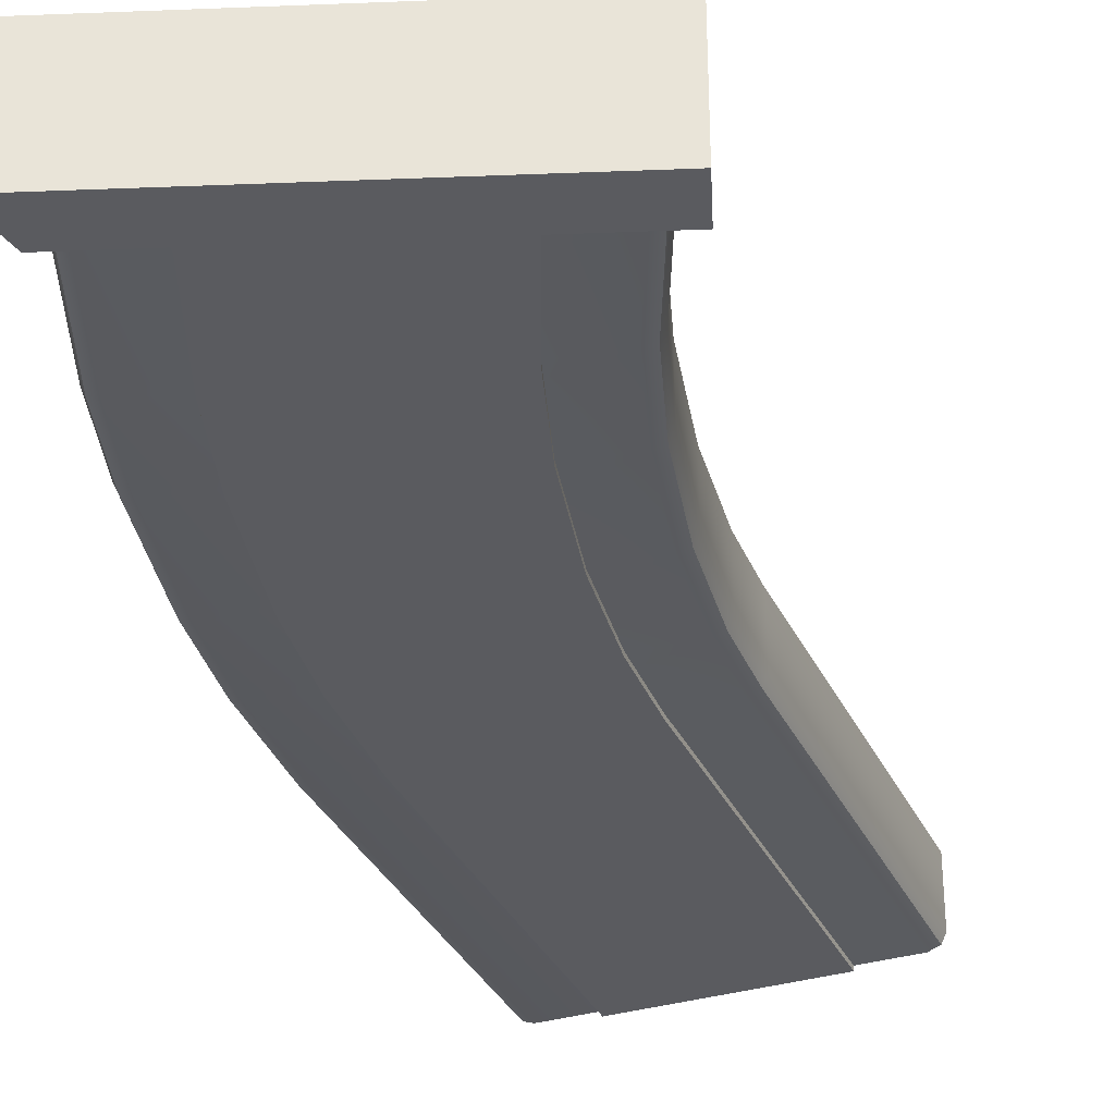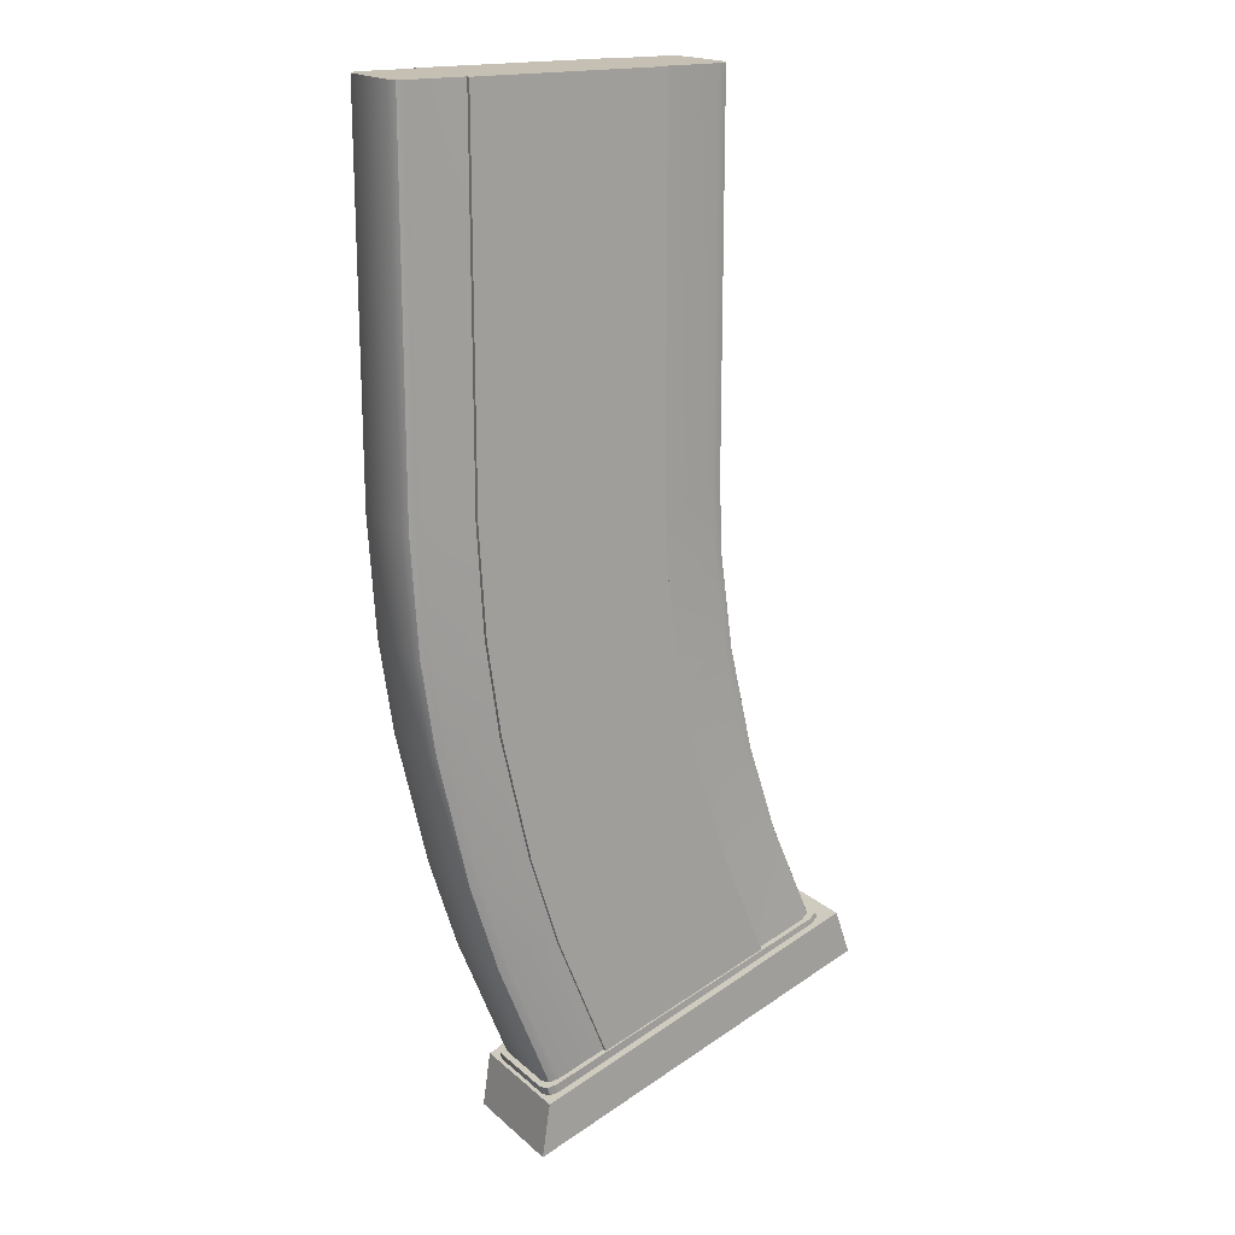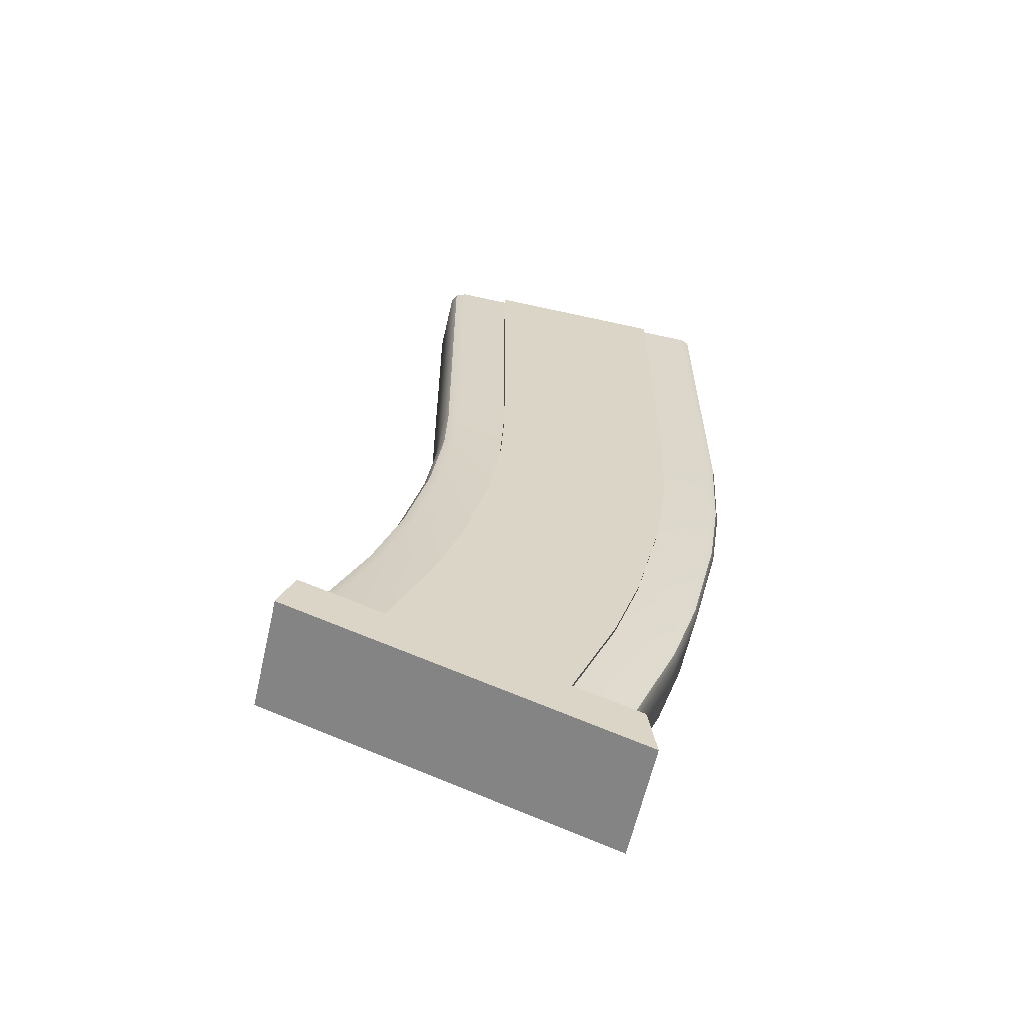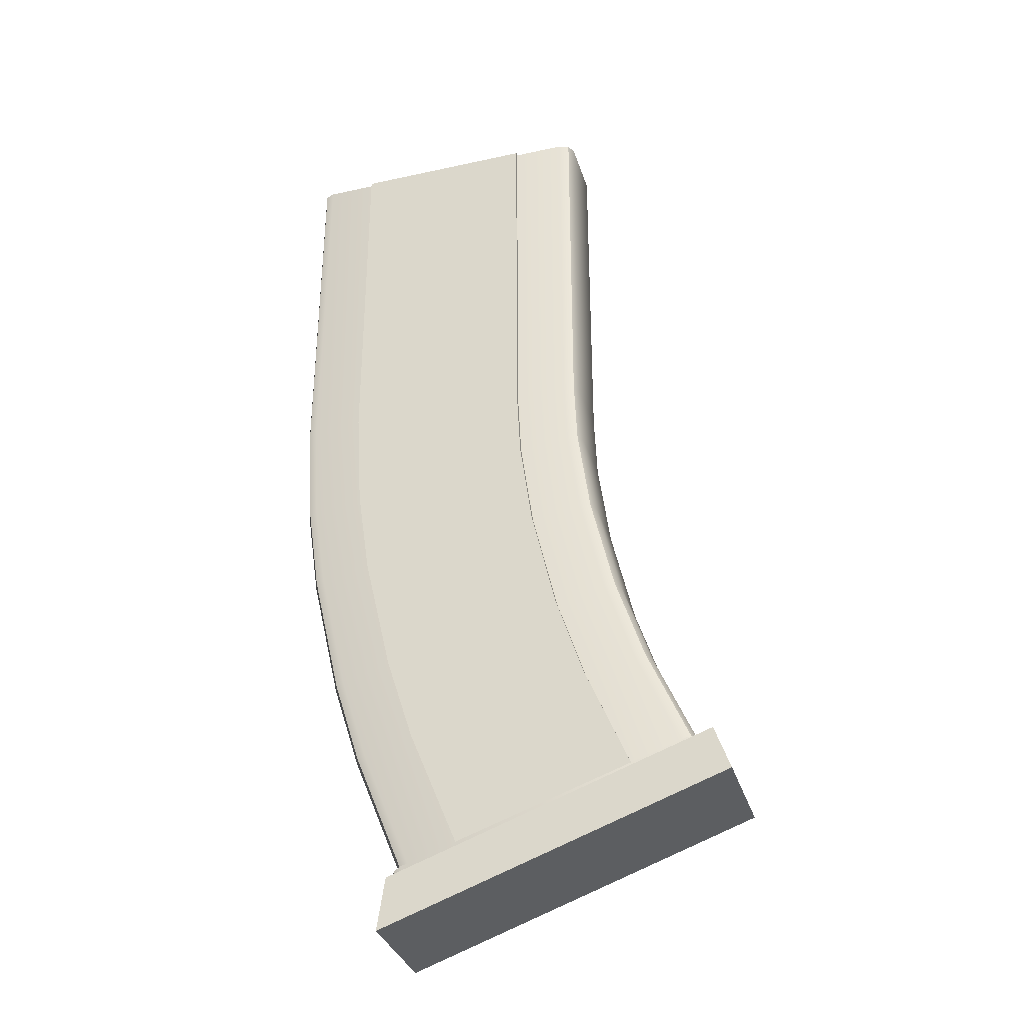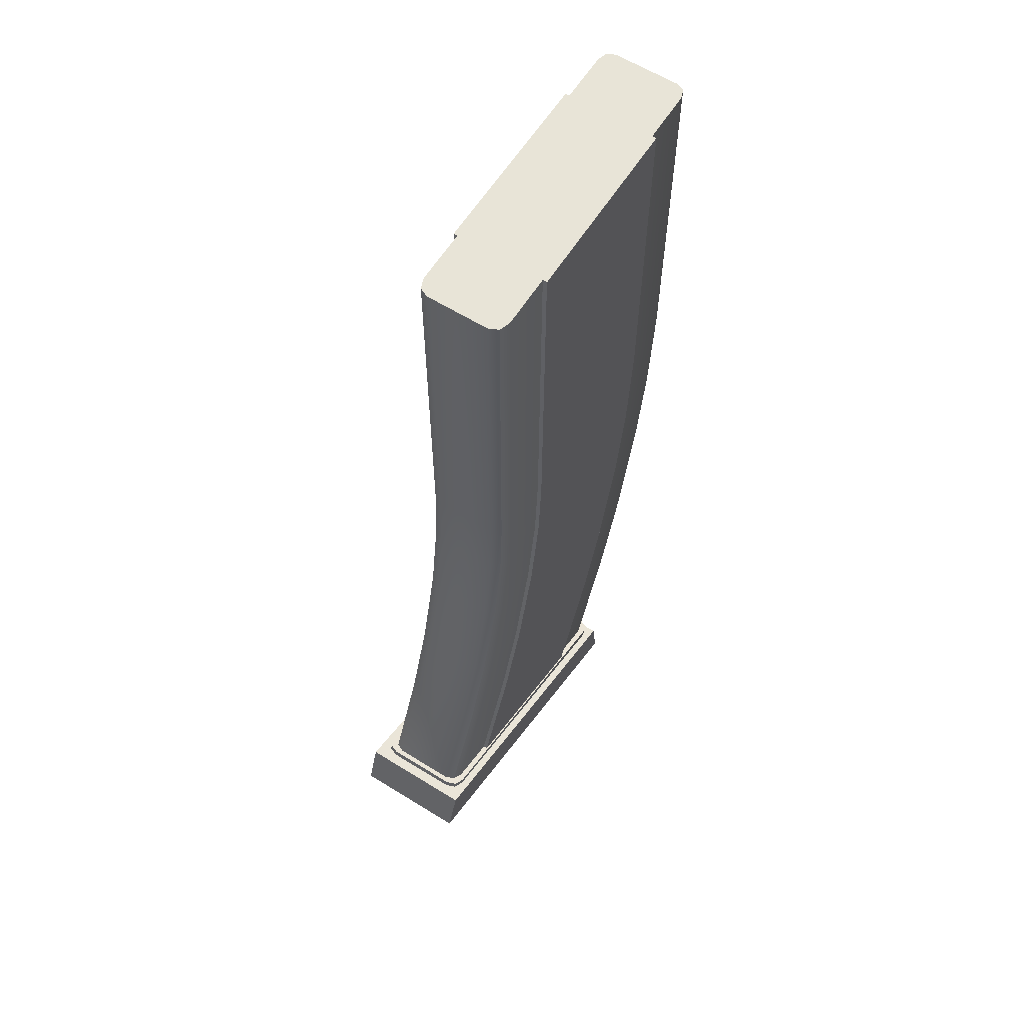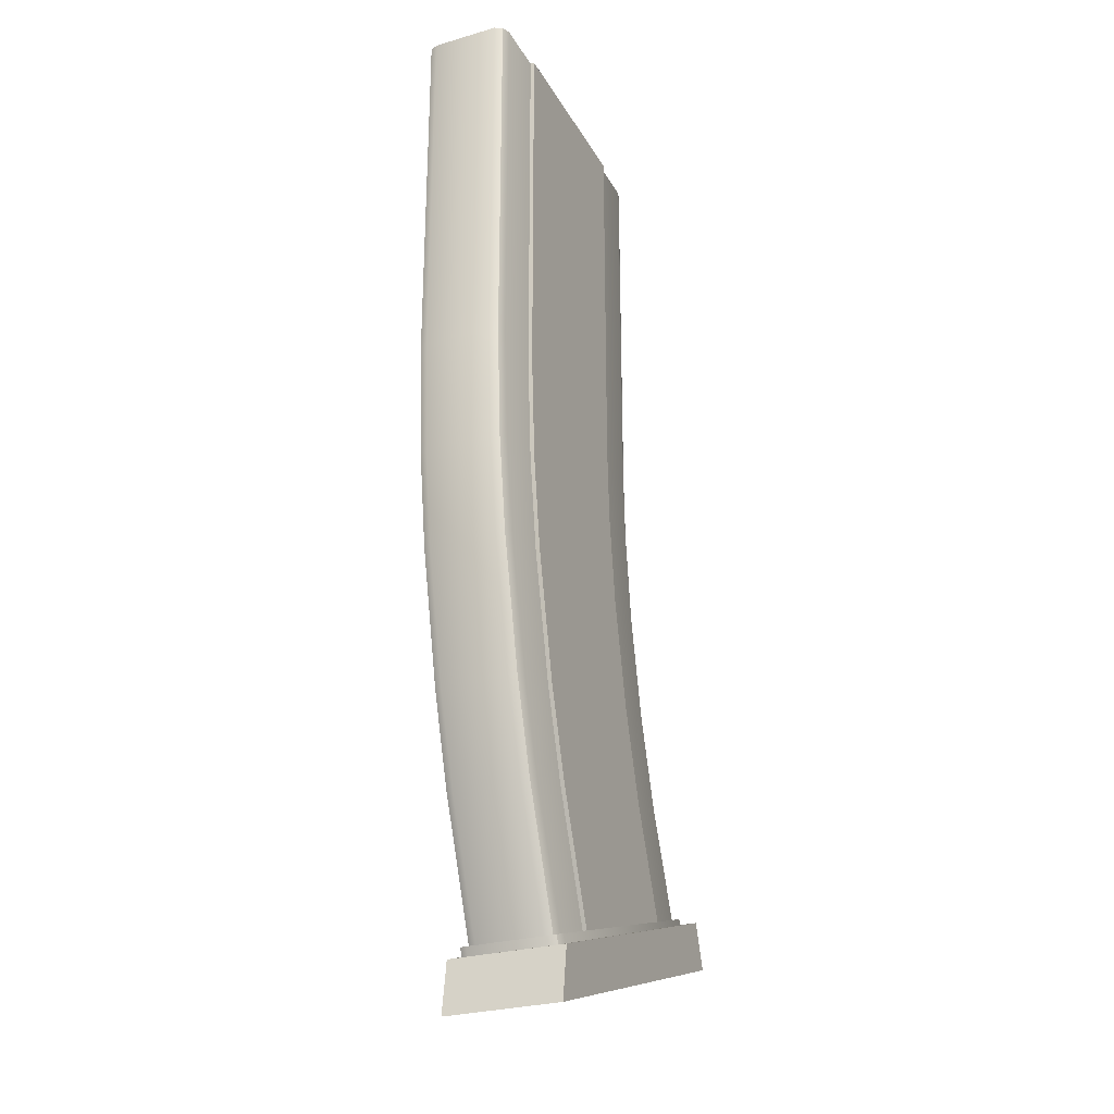
<metadata>
{"format":"obj","ext":"obj","renderer":"f3d","projection":"perspective","resolution":1024,"background":"white","views":[{"elev":-33.3,"azim":22.3,"up":"+Z"},{"elev":18.1,"azim":-31.7,"up":"+Y"},{"elev":-61.8,"azim":167.2,"up":"+Y"},{"elev":-34.0,"azim":16.6,"up":"+Y"},{"elev":61.4,"azim":122.3,"up":"+Y"},{"elev":-27.6,"azim":-66.1,"up":"+Y"}]}
</metadata>
<code>
o Magazine_AR_Cube.018
v -0.03677 -0.1444 -0.01891
v 0.03677 -0.1444 -0.01891
v 0.08184 -0.3305 -0.01891
v 0.01256 -0.3539 -0.01891
v 0.03825 -0.1749 -0.01891
v 0.04319 -0.211 -0.01891
v -0.02916 -0.2214 -0.01891
v -0.03431 -0.1853 -0.01891
v 0.05289 -0.2533 -0.01891
v 0.0641 -0.288 -0.01891
v -0.007027 -0.3052 -0.01891
v -0.01798 -0.2703 -0.01891
v 0.03677 -0.1444 0.01891
v -0.03677 -0.1444 0.01891
v 0.08184 -0.3305 0.01891
v 0.01256 -0.3539 0.01891
v 0.03825 -0.1749 0.01891
v 0.04319 -0.211 0.01891
v -0.02916 -0.2214 0.01891
v -0.03431 -0.1853 0.01891
v 0.05289 -0.2533 0.01891
v 0.0641 -0.288 0.01891
v -0.007027 -0.3052 0.01891
v -0.01798 -0.2703 0.01891
v 0.0634 -0.1444 -0.01213
v 0.0576 -0.1444 -0.01723
v 0.0617 -0.1444 -0.01573
v 0.0576 -0.1444 0.01734
v 0.0634 -0.1444 0.01224
v 0.0617 -0.1444 0.01584
v 0.1068 -0.3214 -0.01213
v 0.1013 -0.3232 -0.01723
v 0.1052 -0.3219 -0.01573
v 0.1013 -0.3232 0.01734
v 0.1068 -0.3214 0.01224
v 0.1052 -0.3219 0.01584
v 0.06939 -0.2072 -0.01213
v 0.06363 -0.208 -0.01723
v 0.0677 -0.2075 -0.01573
v 0.05877 -0.1719 -0.01723
v 0.06452 -0.1711 -0.01213
v 0.06284 -0.1713 -0.01573
v 0.06452 -0.1711 0.01224
v 0.05877 -0.1719 0.01734
v 0.06284 -0.1713 0.01584
v 0.06363 -0.208 0.01734
v 0.06939 -0.2072 0.01224
v 0.0677 -0.2075 0.01584
v 0.08985 -0.2818 -0.01213
v 0.08421 -0.2832 -0.01723
v 0.0882 -0.2822 -0.01573
v 0.0729 -0.2485 -0.01723
v 0.07854 -0.2471 -0.01213
v 0.07689 -0.2475 -0.01573
v 0.07854 -0.2471 0.01224
v 0.0729 -0.2485 0.01734
v 0.07689 -0.2475 0.01584
v 0.08421 -0.2832 0.01734
v 0.08985 -0.2818 0.01224
v 0.0882 -0.2822 0.01584
v 0.1089 -0.3207 -0.01439
v 0.1034 -0.3225 -0.01948
v 0.1073 -0.3212 -0.01799
v 0.1034 -0.3225 0.01959
v 0.1089 -0.3207 0.0145
v 0.1073 -0.3212 0.0181
v 0.1051 -0.3273 -0.01948
v 0.1105 -0.3255 -0.01439
v 0.1089 -0.326 -0.01799
v 0.1105 -0.3255 0.0145
v 0.1051 -0.3273 0.01959
v 0.1089 -0.326 0.0181
v -0.0623 -0.1444 0.01304
v -0.05742 -0.1444 0.01734
v -0.06087 -0.1444 0.01608
v -0.05742 -0.1444 -0.01723
v -0.0623 -0.1444 -0.01293
v -0.06087 -0.1444 -0.01597
v -0.007086 -0.3598 -0.01723
v -0.01167 -0.3614 -0.01293
v -0.01033 -0.3609 -0.01597
v -0.01167 -0.3614 0.01304
v -0.007086 -0.3598 0.01734
v -0.01033 -0.3609 0.01608
v -0.05951 -0.189 -0.01293
v -0.05466 -0.1883 -0.01723
v -0.05809 -0.1888 -0.01597
v -0.04944 -0.2243 -0.01723
v -0.05429 -0.225 -0.01293
v -0.05287 -0.2248 -0.01597
v -0.05429 -0.225 0.01304
v -0.04944 -0.2243 0.01734
v -0.05287 -0.2248 0.01608
v -0.05466 -0.1883 0.01734
v -0.05951 -0.189 0.01304
v -0.05809 -0.1888 0.01608
v -0.04258 -0.2763 -0.01293
v -0.03784 -0.2751 -0.01723
v -0.04119 -0.2759 -0.01597
v -0.02698 -0.31 -0.01723
v -0.03172 -0.3111 -0.01293
v -0.03033 -0.3108 -0.01597
v -0.03172 -0.3111 0.01304
v -0.02698 -0.31 0.01734
v -0.03033 -0.3108 0.01608
v -0.03784 -0.2751 0.01734
v -0.04258 -0.2763 0.01304
v -0.04119 -0.2759 0.01608
v -0.009204 -0.3605 -0.01948
v -0.01379 -0.3621 -0.01518
v -0.01244 -0.3616 -0.01822
v -0.01379 -0.3621 0.01529
v -0.009204 -0.3605 0.01959
v -0.01244 -0.3616 0.01833
v -0.01215 -0.3669 -0.01518
v -0.007565 -0.3654 -0.01948
v -0.01081 -0.3665 -0.01822
v -0.007565 -0.3654 0.01959
v -0.01215 -0.3669 0.01529
v -0.01081 -0.3665 0.01833
v -0.03677 0 -0.01891
v 0.03677 0 -0.01891
v 0.03677 0 0.01891
v -0.03677 0 0.01891
v 0.0634 0 -0.01213
v 0.0576 0 -0.01723
v 0.0617 0 -0.01573
v 0.0576 0 0.01734
v 0.0634 0 0.01224
v 0.0617 0 0.01584
v -0.0623 0 0.01304
v -0.05742 0 0.01734
v -0.06087 0 0.01608
v -0.05742 0 -0.01723
v -0.0623 0 -0.01293
v -0.06087 0 -0.01597
v -0.01398 -0.3659 0.02264
v -0.01706 -0.3866 0.02264
v 0.1141 -0.3213 0.02264
v 0.1202 -0.3388 0.02264
v -0.01398 -0.3659 5.5e-05
v -0.01398 -0.3659 -0.02253
v -0.01706 -0.3866 5.5e-05
v -0.01706 -0.3866 -0.02253
v 0.1141 -0.3213 5.5e-05
v 0.1141 -0.3213 -0.02253
v 0.1202 -0.3388 5.5e-05
v 0.1202 -0.3388 -0.02253
f 56 106 104 58
f 82 80 110 112
f 103 101 80 82
f 88 38 52 98
f 41 43 47 37
f 100 50 32 79
f 28 74 94 44
f 31 35 65 61
f 76 26 40 86
f 91 89 97 107
f 49 59 35 31
f 89 91 95 85
f 37 47 55 53
f 86 40 38 88
f 101 103 107 97
f 44 94 92 46
f 112 110 115 119
f 98 52 50 100
f 61 65 70 68
f 53 55 59 49
f 46 92 106 56
f 118 120 119 115 117 116 67 69 68 70 72 71
f 58 104 83 34
f 34 83 113 64
f 79 32 62 109
f 109 62 67 116
f 64 113 118 71
f 6 9 12 7
f 2 5 8 1
f 10 3 4 11
f 5 6 7 8
f 9 10 11 12
f 18 19 24 21
f 13 14 20 17
f 22 23 16 15
f 17 20 19 18
f 21 24 23 22
f 10 9 21 22
f 1 8 20 14
f 8 7 19 20
f 9 6 18 21
f 12 11 23 24
f 3 10 22 15
f 5 2 13 17
f 4 3 15 16
f 11 4 16 23
f 7 12 24 19
f 6 5 17 18
f 38 40 42 39
f 39 42 41 37
f 44 46 48 45
f 45 48 47 43
f 50 52 54 51
f 51 54 53 49
f 56 58 60 57
f 57 60 59 55
f 52 38 39 54
f 54 39 37 53
f 46 56 57 48
f 48 57 55 47
f 25 41 42 27
f 27 42 40 26
f 28 44 45 30
f 30 45 43 29
f 32 50 51 33
f 33 51 49 31
f 58 34 36 60
f 60 36 35 59
f 65 35 36 66
f 66 36 34 64
f 62 32 33 63
f 63 33 31 61
f 61 68 69 63
f 63 69 67 62
f 70 65 66 72
f 72 66 64 71
f 25 29 43 41
f 86 88 90 87
f 87 90 89 85
f 92 94 96 93
f 93 96 95 91
f 98 100 102 99
f 99 102 101 97
f 104 106 108 105
f 105 108 107 103
f 85 77 78 87
f 87 78 76 86
f 97 89 90 99
f 99 90 88 98
f 91 107 108 93
f 93 108 106 92
f 73 95 96 75
f 75 96 94 74
f 80 101 102 81
f 81 102 100 79
f 103 82 84 105
f 105 84 83 104
f 82 112 114 84
f 84 114 113 83
f 110 80 81 111
f 111 81 79 109
f 115 110 111 117
f 117 111 109 116
f 118 113 114 120
f 120 114 112 119
f 73 77 85 95
f 25 27 127 125
f 26 76 134 126
f 30 29 129 130
f 75 74 132 133
f 1 14 124 121
f 27 26 126 127
f 29 25 125 129
f 78 77 135 136
f 2 1 121 122
f 77 73 131 135
f 13 2 122 123
f 14 13 123 124
f 28 30 130 128
f 76 78 136 134
f 74 28 128 132
f 73 75 133 131
f 143 147 140 138
f 138 140 139 137
f 137 141 143 138
f 145 139 140 147
f 137 139 145 141
f 143 144 148 147
f 144 142 146 148
f 142 144 143 141
f 145 147 148 146
f 142 141 145 146
f 127 126 134 136 135 131 133 132 128 130 129 125
f 121 124 123 122

</code>
